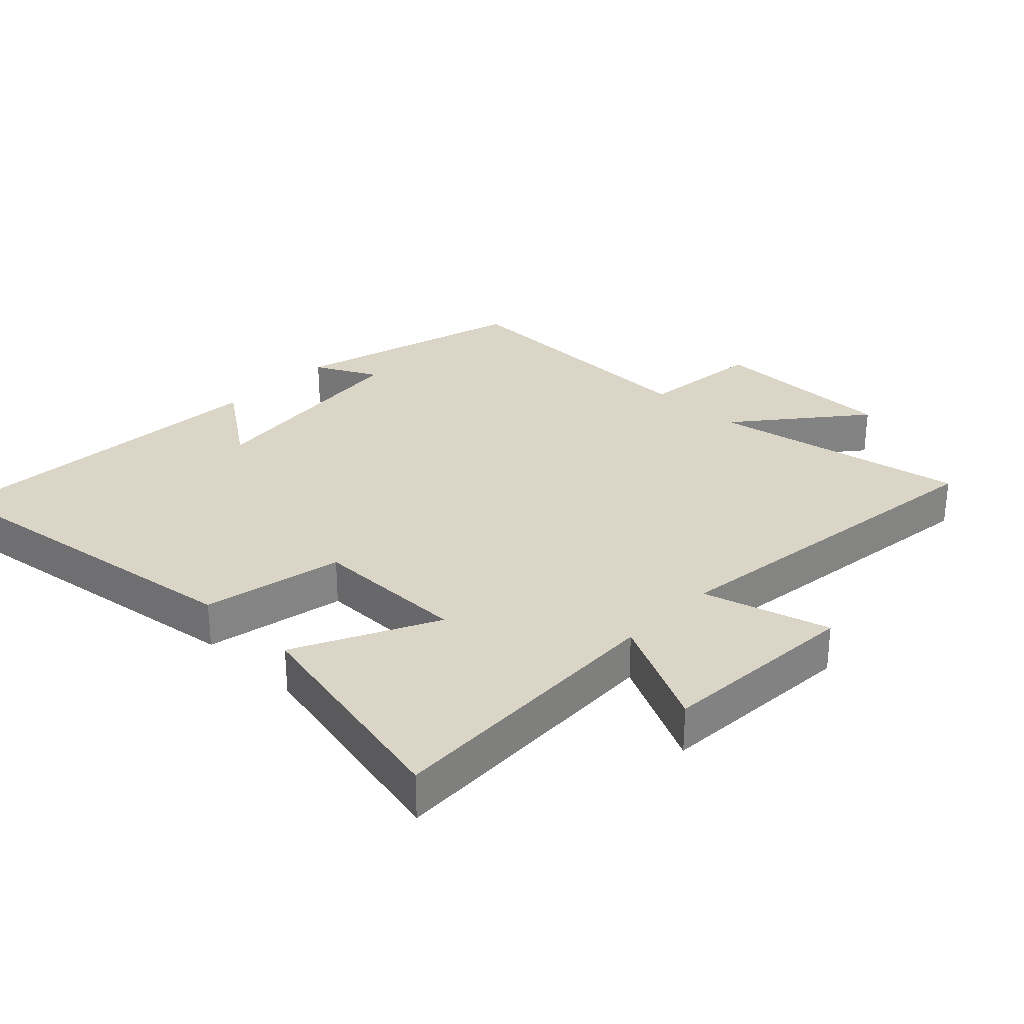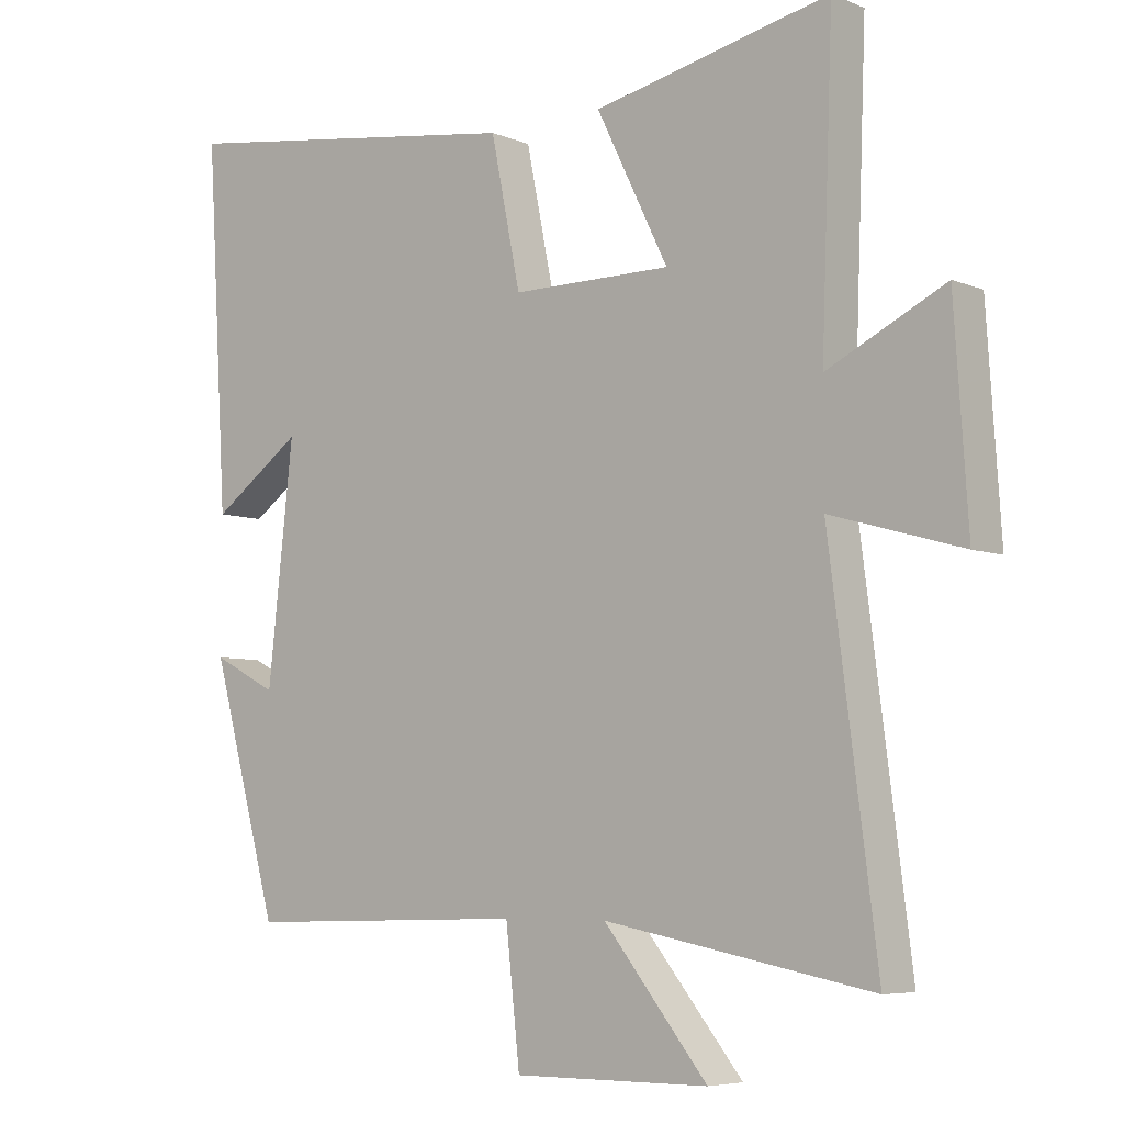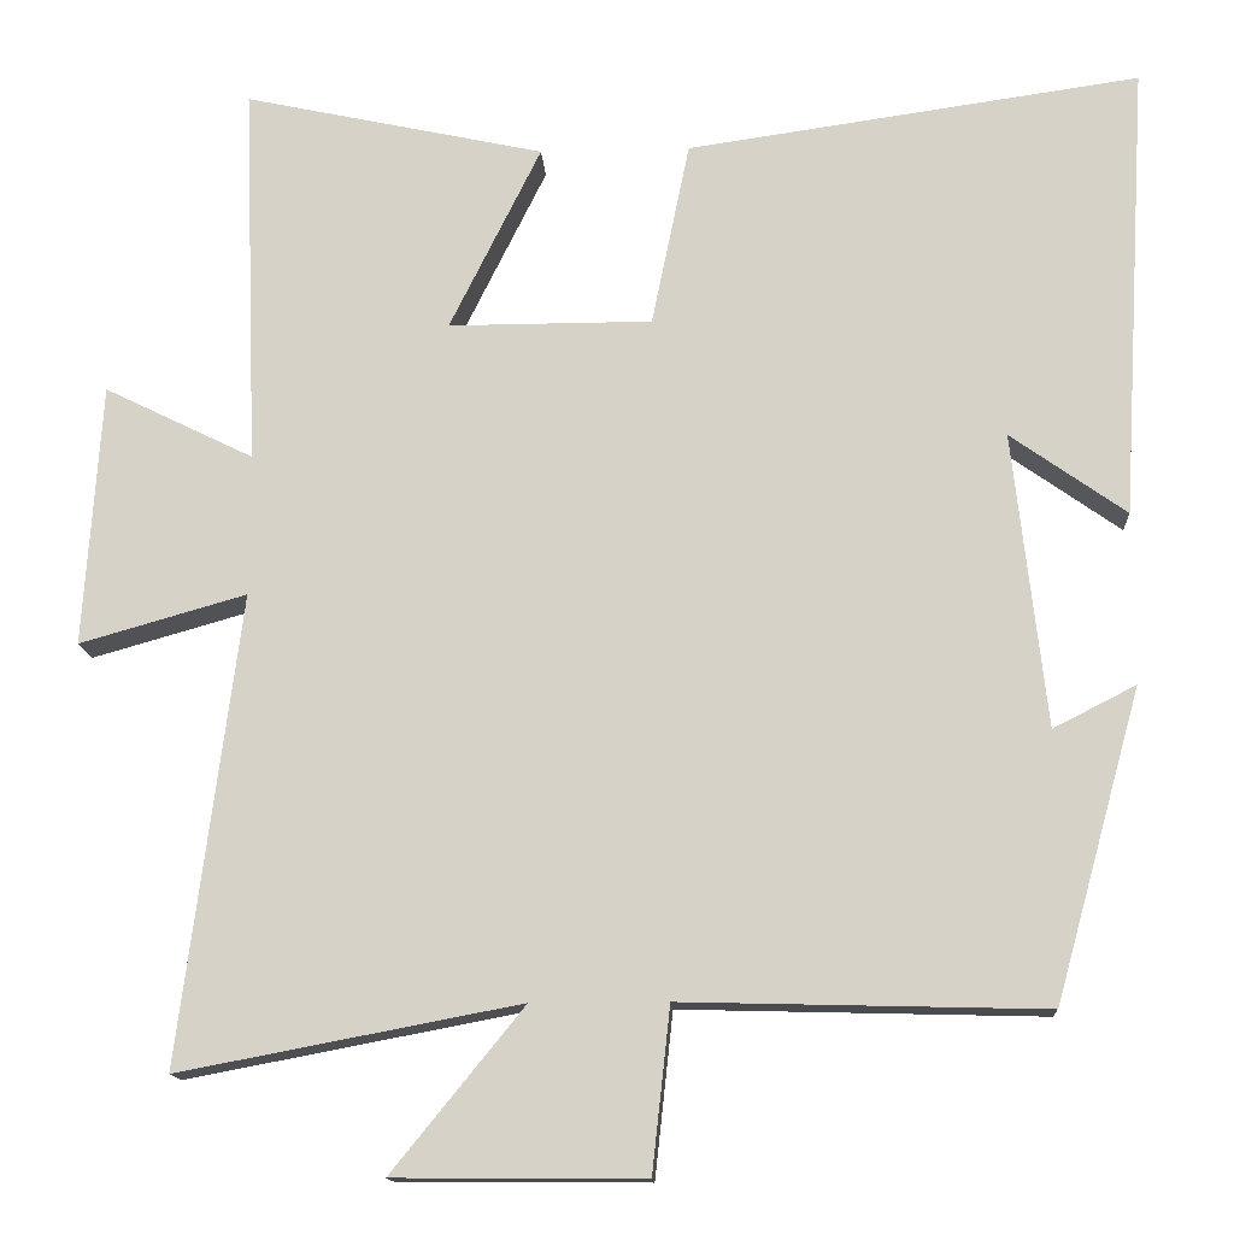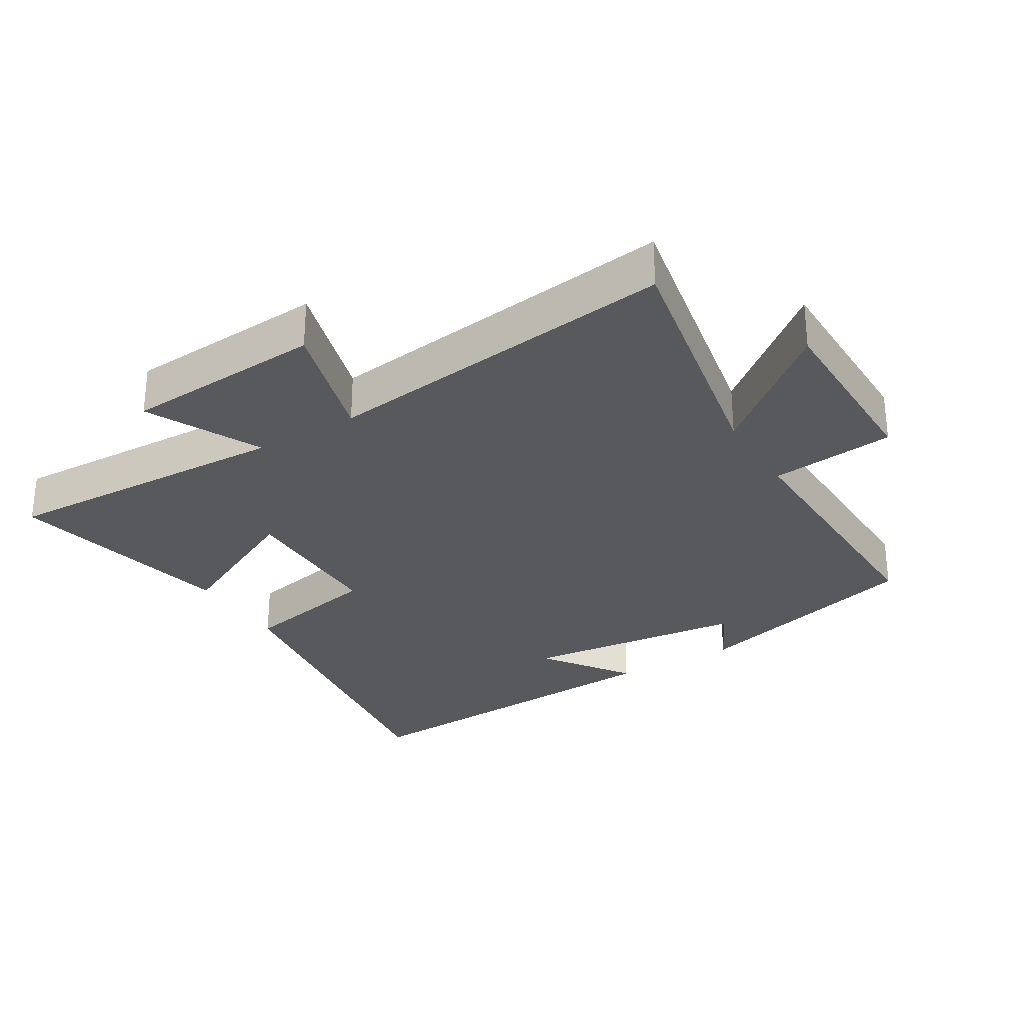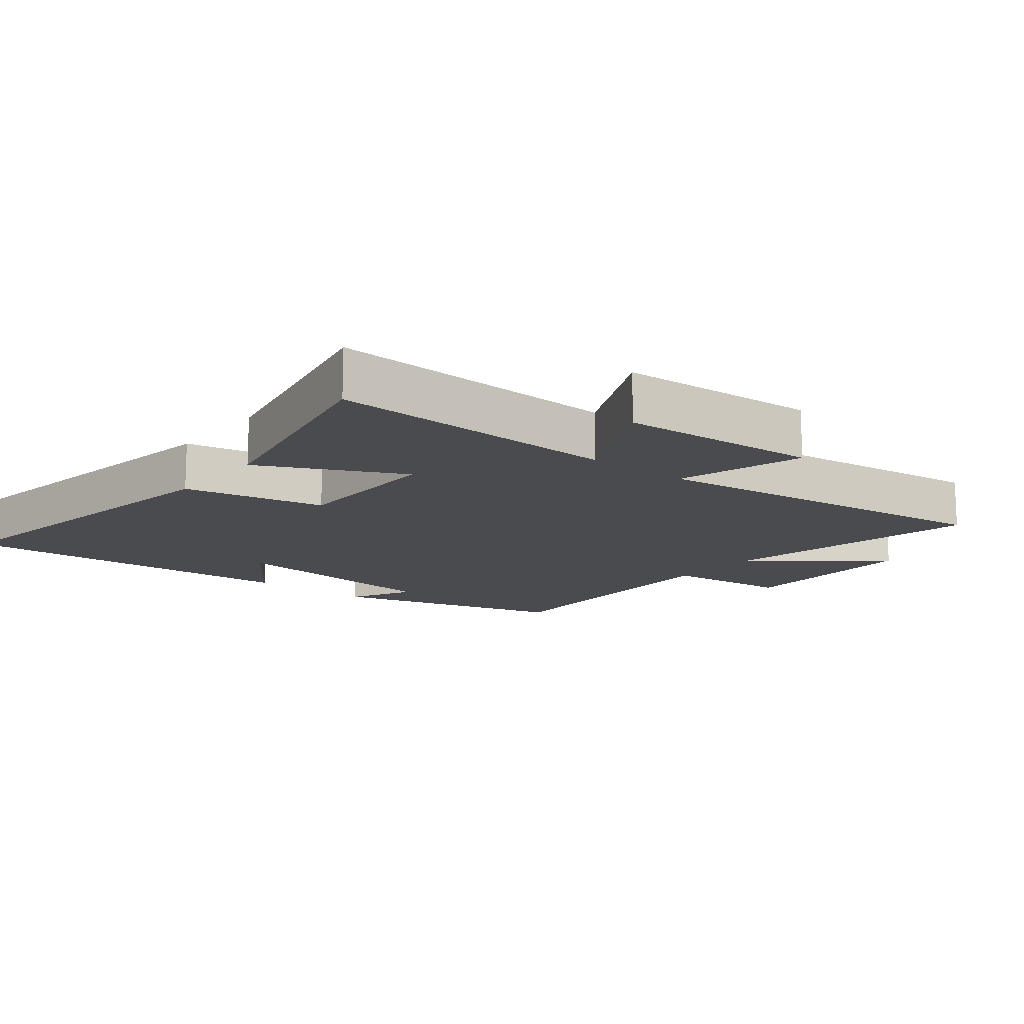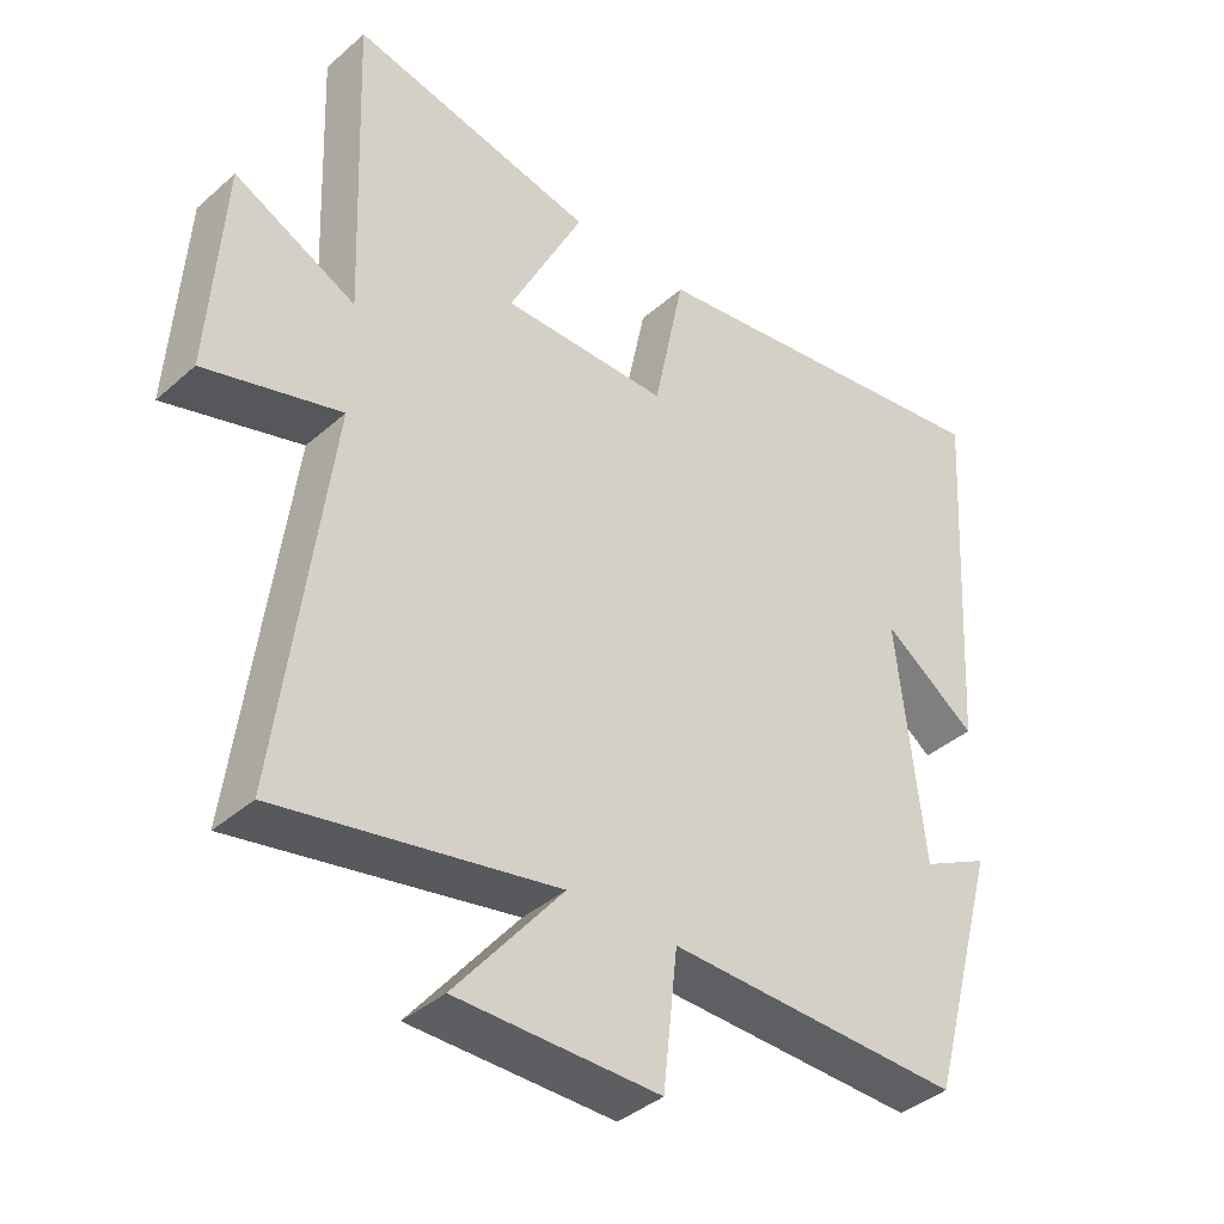
<metadata>
{"format":"obj","ext":"obj","renderer":"f3d","projection":"perspective","resolution":1024,"background":"white","views":[{"elev":29.5,"azim":44.0,"up":"+Y"},{"elev":-6.1,"azim":39.7,"up":"+Z"},{"elev":-14.2,"azim":-176.6,"up":"+Z"},{"elev":-29.1,"azim":121.1,"up":"+Y"},{"elev":-14.0,"azim":51.0,"up":"+Y"},{"elev":-39.1,"azim":137.5,"up":"+Z"}]}
</metadata>
<code>
v 0.517 0.07 0.576
v 0.5 0.07 0.131
v 0.673 0.07 0.216
v 0.693 0.07 -0.088
v 0.5 0.07 -0.033
v 0.57 0.07 -0.575
v 0.176 0.07 -0.5
v 0.329 0.07 -0.688
v 0.041 0.07 -0.69
v 0.02 0.07 -0.5
v -0.4 0.07 -0.511
v -0.5 0.07 -0.152
v -0.404 0.07 -0.201
v -0.366 0.07 0.141
v -0.5 0.07 0.046
v -0.532 0.07 0.575
v -0.006 0.07 0.5
v 0.038 0.07 0.286
v 0.274 0.07 0.286
v 0.168 0.07 0.5
v 0.517 0 0.576
v 0.5 0 0.131
v 0.673 0 0.216
v 0.693 0 -0.088
v 0.5 0 -0.033
v 0.57 0 -0.575
v 0.176 0 -0.5
v 0.329 0 -0.688
v 0.041 0 -0.69
v 0.02 0 -0.5
v -0.4 0 -0.511
v -0.5 0 -0.152
v -0.404 0 -0.201
v -0.366 0 0.141
v -0.5 0 0.046
v -0.532 0 0.575
v -0.006 0 0.5
v 0.038 0 0.286
v 0.274 0 0.286
v 0.168 0 0.5
f 19 20 1 2
f 18 19 2
f 16 17 18
f 14 15 16
f 14 16 18
f 13 14 18 2
f 10 11 12 13
f 7 8 9 10
f 7 10 13 2
f 5 6 7
f 2 3 4 5
f 2 5 7
f 22 21 40 39
f 22 39 38
f 38 37 36
f 36 35 34
f 38 36 34
f 22 38 34 33
f 33 32 31 30
f 30 29 28 27
f 22 33 30 27
f 27 26 25
f 25 24 23 22
f 27 25 22
f 1 21 22 2
f 2 22 23 3
f 3 23 24 4
f 4 24 25 5
f 5 25 26 6
f 6 26 27 7
f 7 27 28 8
f 8 28 29 9
f 9 29 30 10
f 10 30 31 11
f 11 31 32 12
f 12 32 33 13
f 13 33 34 14
f 14 34 35 15
f 15 35 36 16
f 16 36 37 17
f 17 37 38 18
f 18 38 39 19
f 19 39 40 20
f 20 40 21 1

</code>
